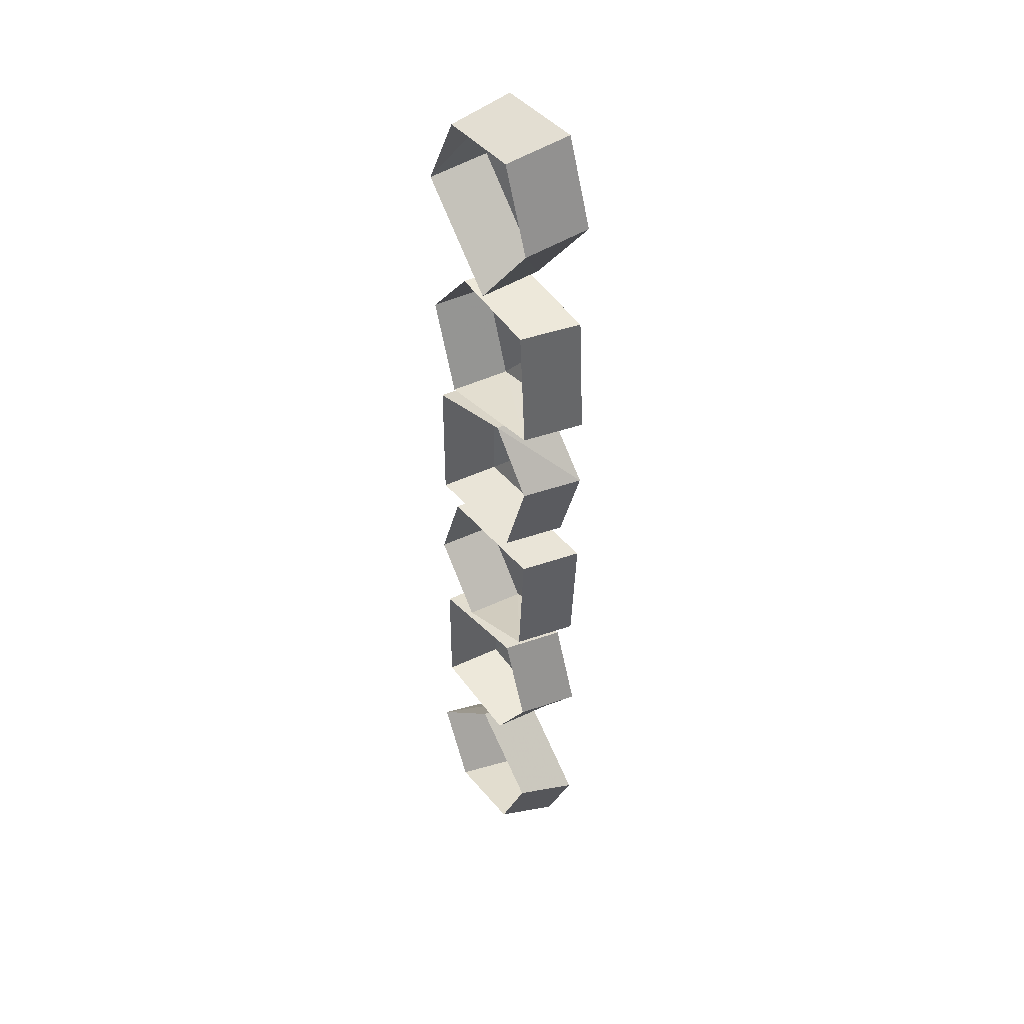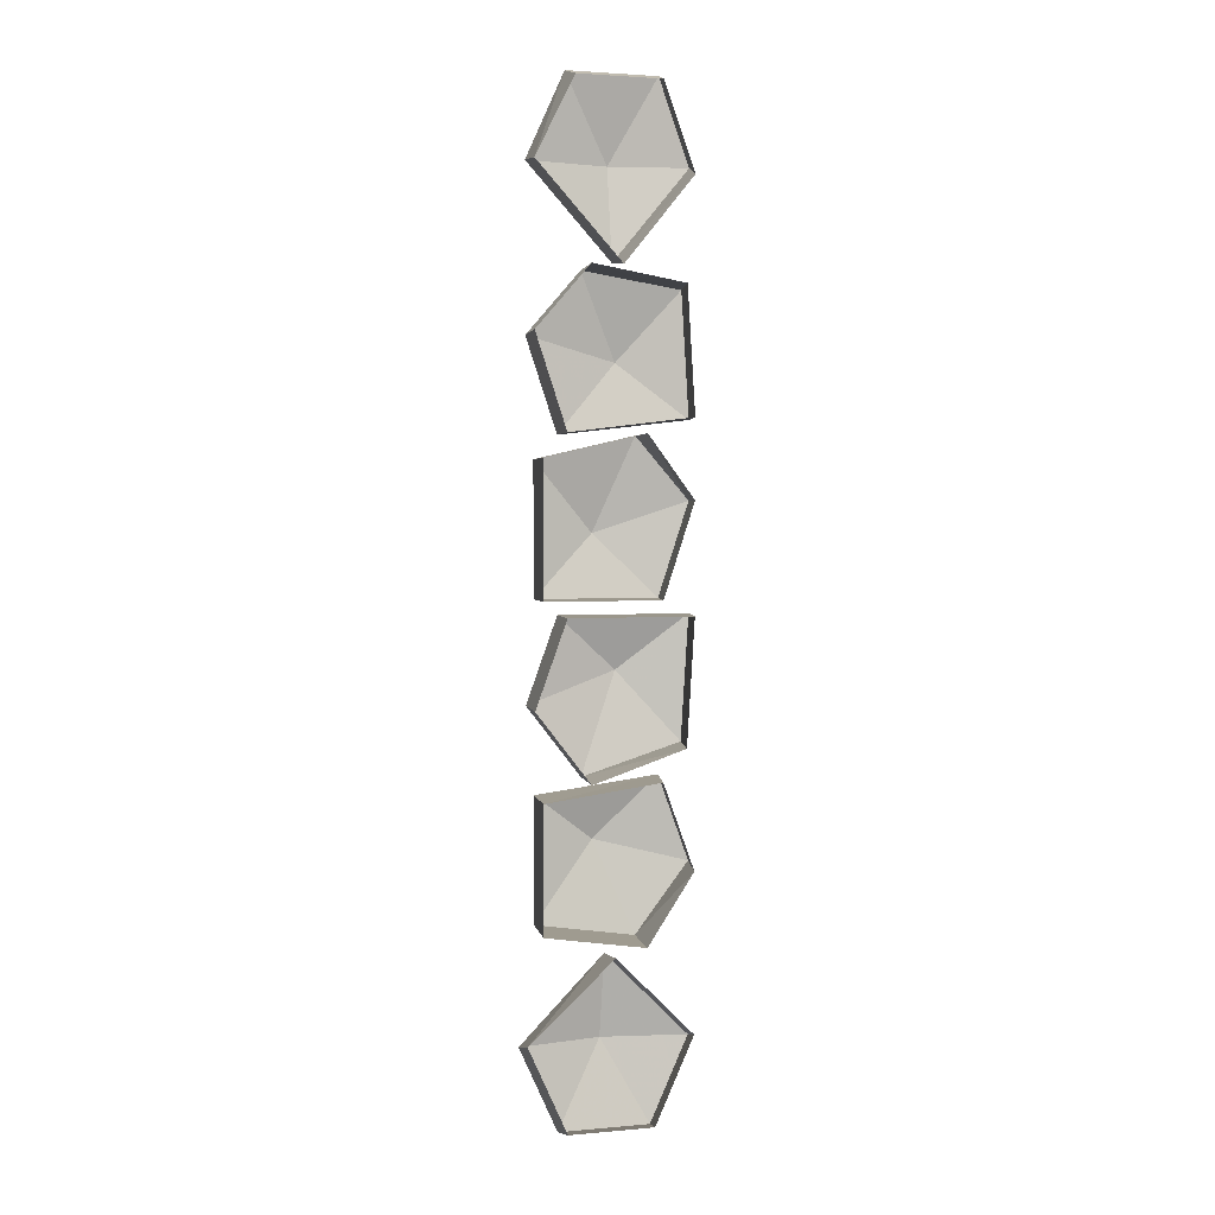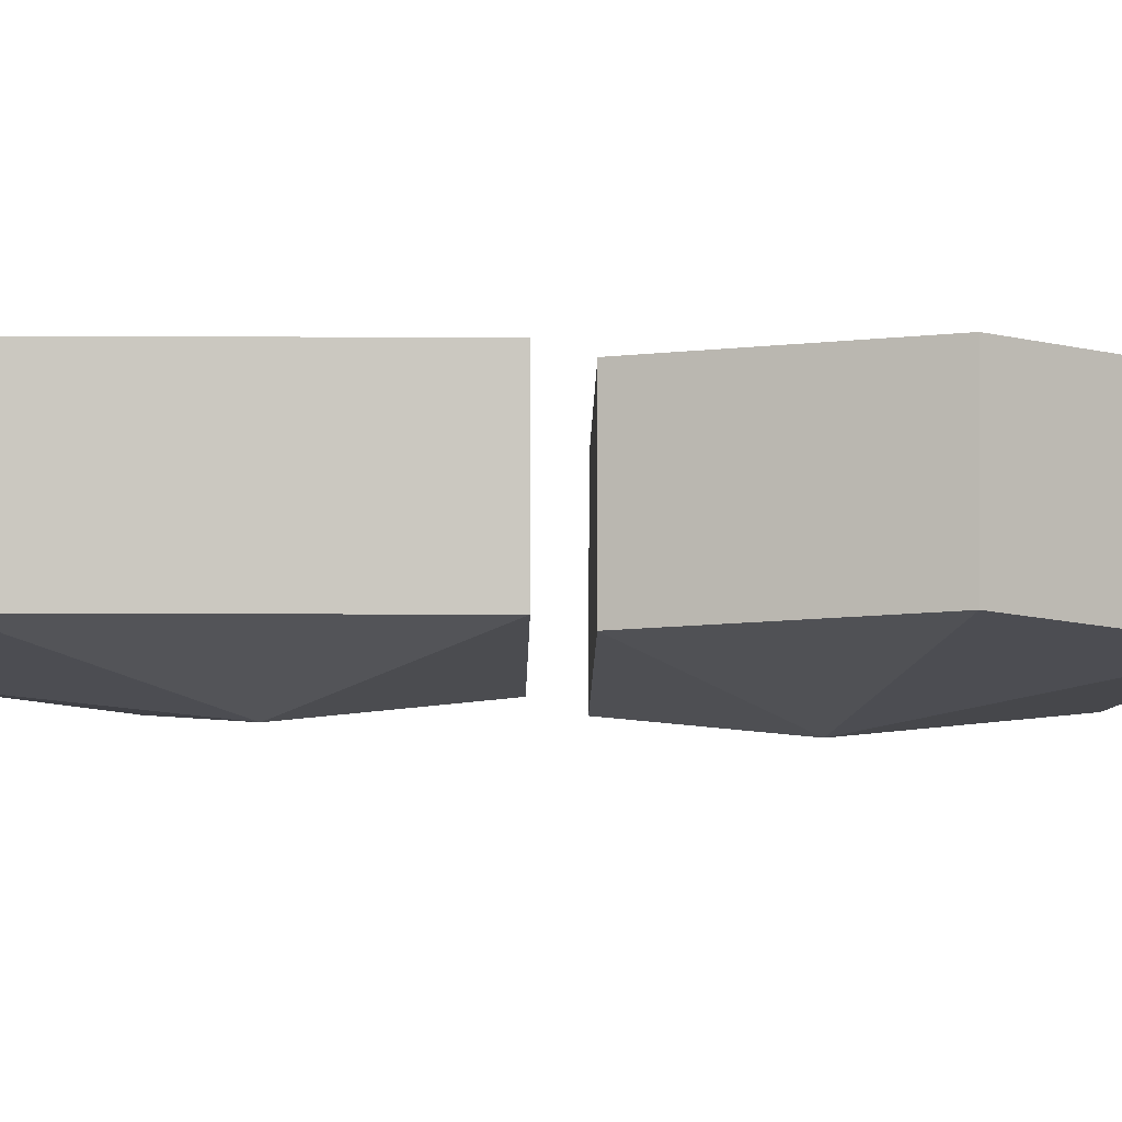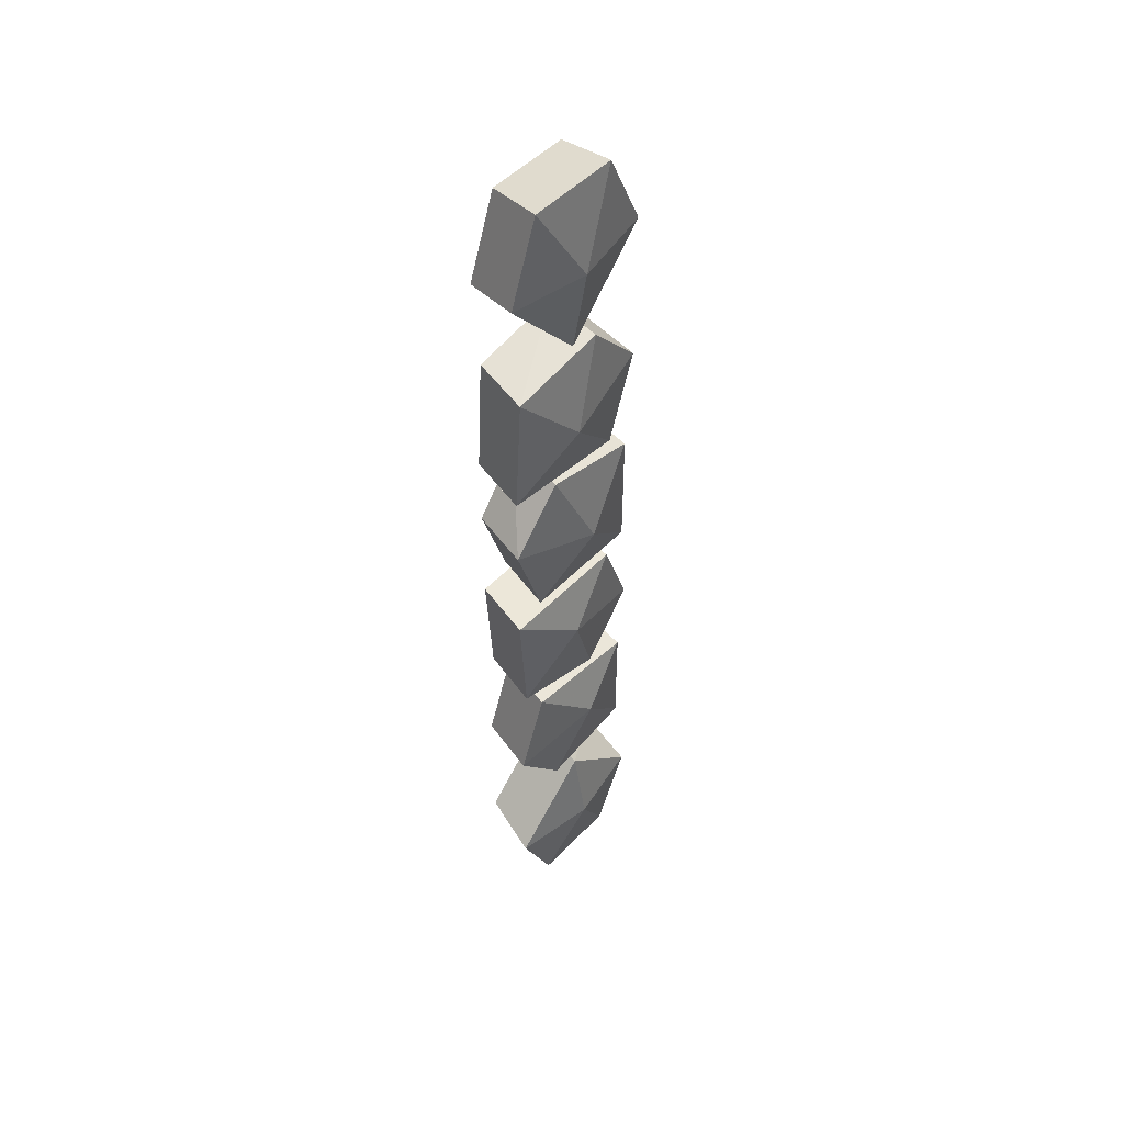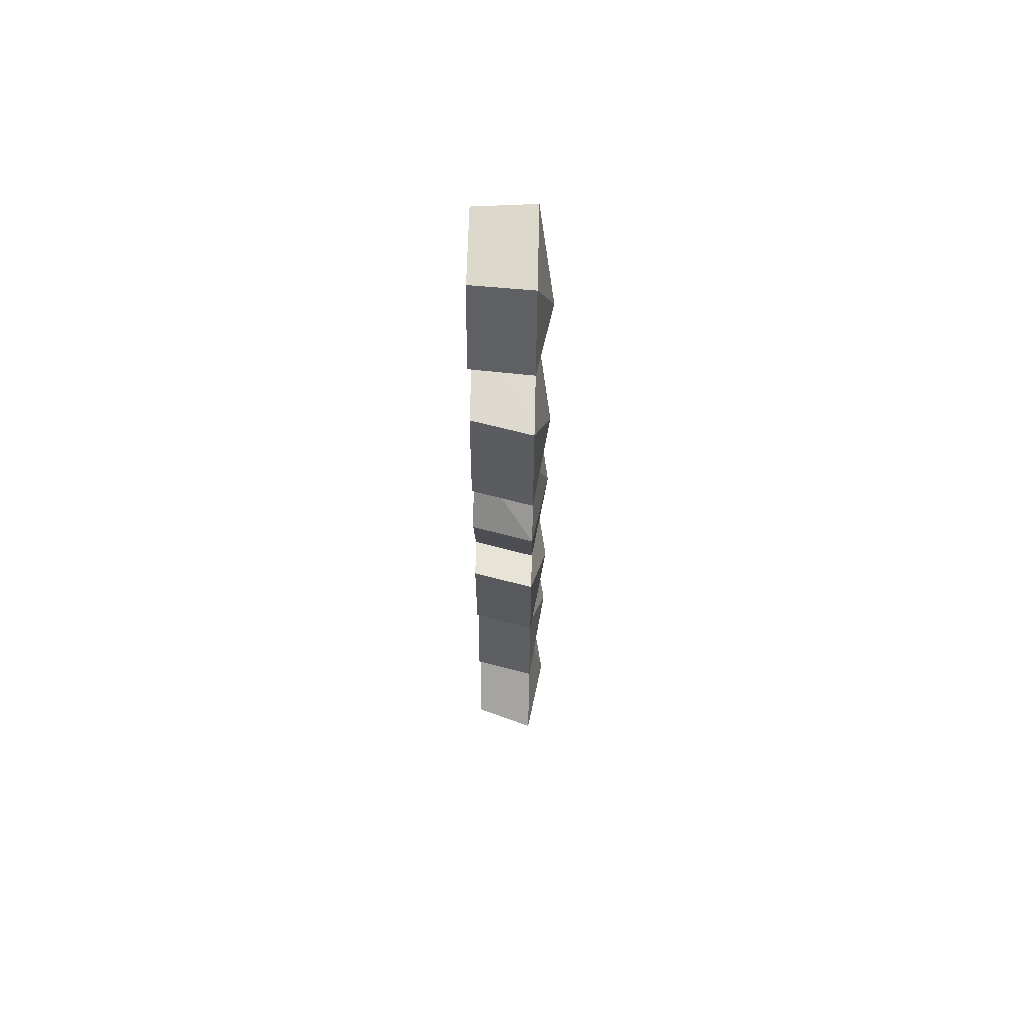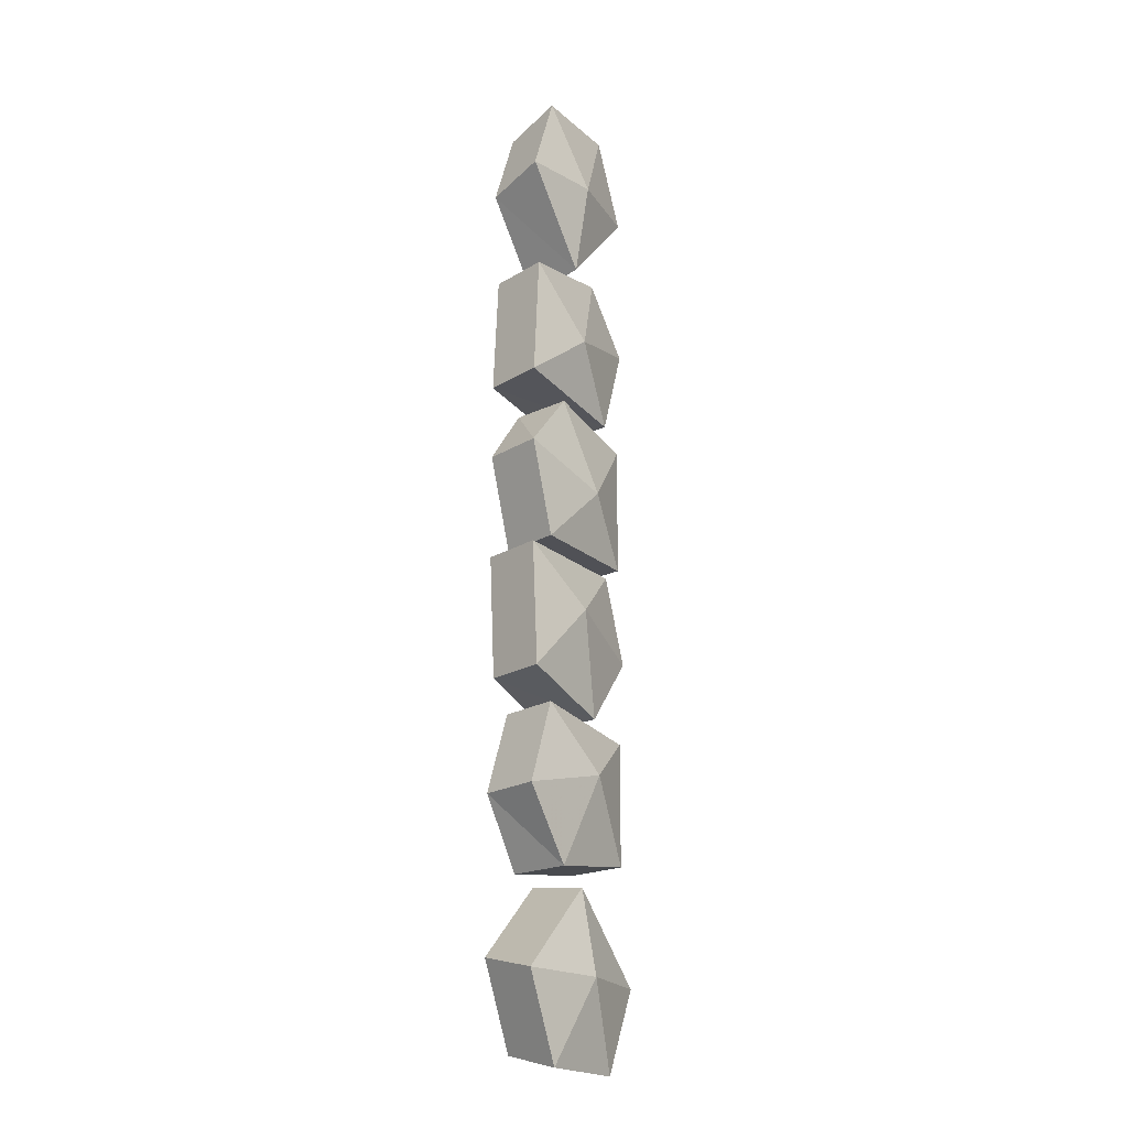
<metadata>
{"format":"obj","ext":"obj","renderer":"f3d","projection":"perspective","resolution":1024,"background":"white","views":[{"elev":43.5,"azim":-126.5,"up":"+Z"},{"elev":2.6,"azim":162.7,"up":"+Z"},{"elev":-9.5,"azim":89.3,"up":"+Y"},{"elev":50.1,"azim":-48.3,"up":"+Z"},{"elev":61.5,"azim":-88.6,"up":"+Z"},{"elev":-20.5,"azim":-56.3,"up":"+Z"}]}
</metadata>
<code>
v -0.4453 -0.07812 -0.07031
v -0.5078 -0.0625 -0.1406
v -0.4062 -0.0625 -0.1719
v -0.3516 -0.0625 -0.1016
v -0.3828 -0.0625 -0.01562
v -0.5156 -0.0625 -0.01562
v -0.5 0 -0.01562
v -0.4922 0 -0.1406
v -0.3984 0 -0.1719
v -0.3438 0 -0.1016
v -0.375 0 -0.01562
v -0.4219 -0.07812 -0.2344
v -0.4844 -0.0625 -0.1719
v -0.5156 -0.0625 -0.2578
v -0.4609 -0.0625 -0.3281
v -0.3594 -0.0625 -0.3125
v -0.3594 -0.0625 -0.1875
v -0.3516 0 -0.1875
v -0.4688 0 -0.1719
v -0.5 0 -0.2578
v -0.4531 0 -0.3281
v -0.3516 0 -0.3125
v -0.4297 -0.07812 -0.4297
v -0.5156 -0.0625 -0.4297
v -0.4766 -0.0625 -0.5156
v -0.3828 -0.0625 -0.5156
v -0.3438 -0.0625 -0.4297
v -0.4297 -0.0625 -0.3438
v -0.4219 0 -0.3359
v -0.5 0 -0.4141
v -0.4609 0 -0.5
v -0.375 0 -0.5
v -0.3359 0 -0.4141
v -0.4219 -0.07812 0.0625
v -0.3594 -0.0625 0.1328
v -0.4609 -0.0625 0.1562
v -0.5156 -0.0625 0.09375
v -0.4844 -0.0625 0
v -0.3594 -0.0625 0
v -0.3516 0 0
v -0.3516 0 0.1328
v -0.4531 0 0.1562
v -0.5 0 0.09375
v -0.4688 0 0
v -0.3516 -0.0625 0.25
v -0.4062 -0.0625 0.3125
v -0.4453 -0.07812 0.2266
v -0.3828 -0.0625 0.1562
v -0.375 0 0.1562
v -0.3438 0 0.25
v -0.3984 0 0.3125
v -0.5078 -0.0625 0.2969
v -0.5156 -0.0625 0.1719
v -0.5 0 0.1719
v -0.4922 0 0.2969
v -0.4375 -0.07812 0.4141
v -0.5156 -0.0625 0.4141
v -0.4375 -0.0625 0.3203
v -0.3516 -0.0625 0.4141
v -0.3906 -0.0625 0.5
v -0.4844 -0.0625 0.5
v -0.4688 0 0.4844
v -0.5 0 0.3984
v -0.4297 0 0.3125
v -0.3438 0 0.4062
v -0.3828 0 0.4844
f 1 2 3
f 1 3 4
f 1 4 5
f 1 5 6
f 1 6 2
f 12 13 14
f 12 14 15
f 12 15 16
f 12 16 17
f 12 17 13
f 23 24 25
f 23 25 26
f 23 26 27
f 23 27 28
f 23 28 24
f 34 35 36
f 34 36 37
f 34 37 38
f 34 38 39
f 34 39 35
f 45 46 47
f 45 47 48
f 46 52 47
f 47 52 53
f 47 53 48
f 56 57 58
f 56 58 59
f 56 59 60
f 56 60 61
f 56 61 57
f 2 6 7
f 2 7 8
f 2 8 3
f 3 8 9
f 3 9 4
f 4 9 10
f 4 10 5
f 5 10 11
f 5 11 6
f 6 11 7
f 13 17 18
f 13 18 19
f 13 19 14
f 14 19 20
f 14 20 15
f 15 20 21
f 15 21 16
f 16 21 22
f 16 22 17
f 17 22 18
f 24 28 29
f 24 29 30
f 24 30 25
f 25 30 31
f 25 31 26
f 26 31 32
f 26 32 27
f 27 32 33
f 27 33 28
f 28 33 29
f 35 39 40
f 35 40 41
f 35 41 36
f 36 41 42
f 36 42 37
f 37 42 43
f 37 43 38
f 38 43 44
f 38 44 39
f 39 44 40
f 45 48 49
f 45 49 50
f 45 50 46
f 46 50 51
f 46 51 52
f 48 53 54
f 48 54 49
f 51 55 52
f 52 55 53
f 53 55 54
f 57 61 62
f 57 62 63
f 57 63 58
f 58 63 64
f 58 64 59
f 59 64 65
f 59 65 60
f 60 65 66
f 60 66 61
f 61 66 62

</code>
